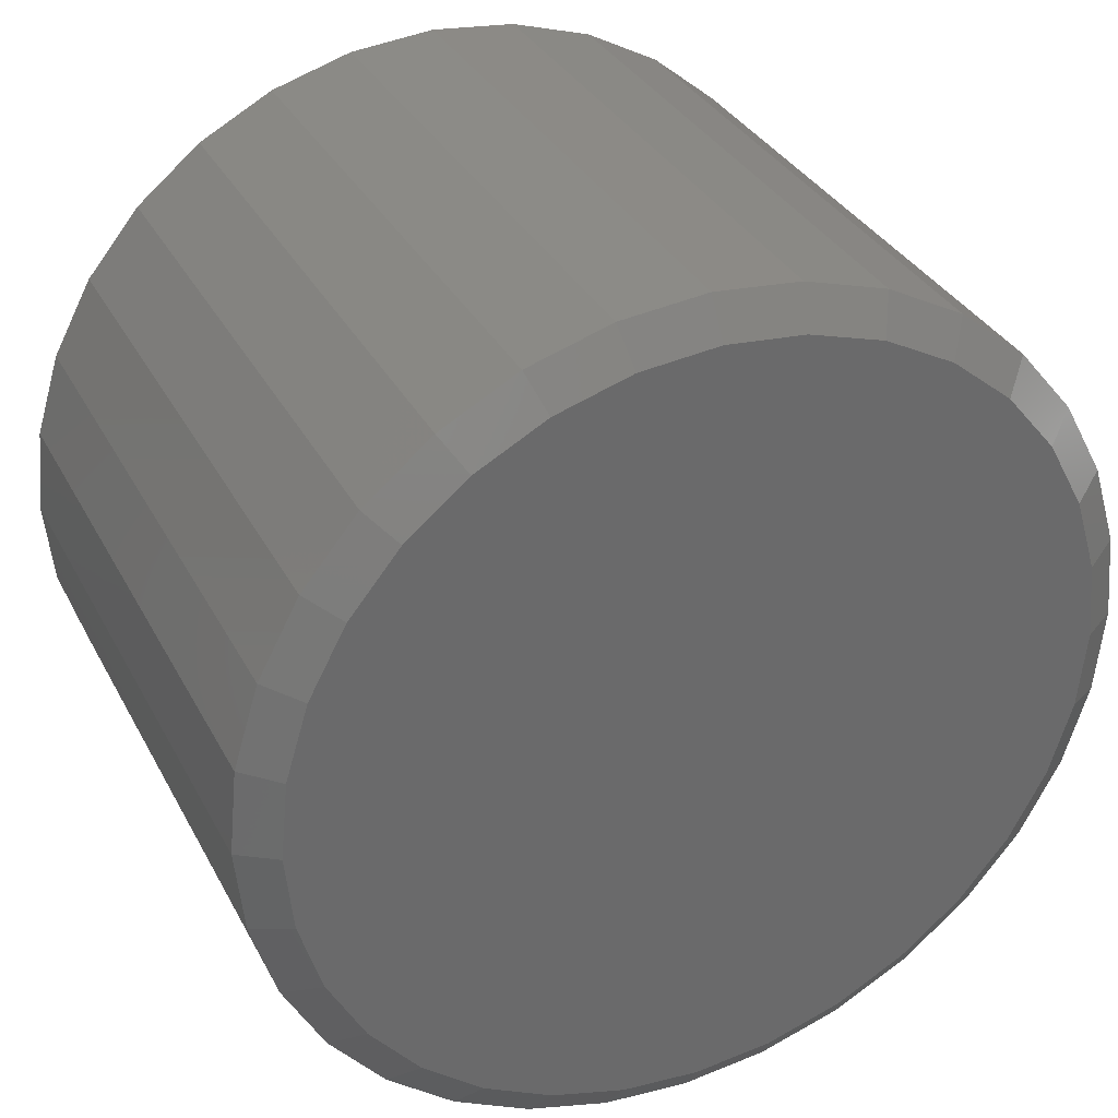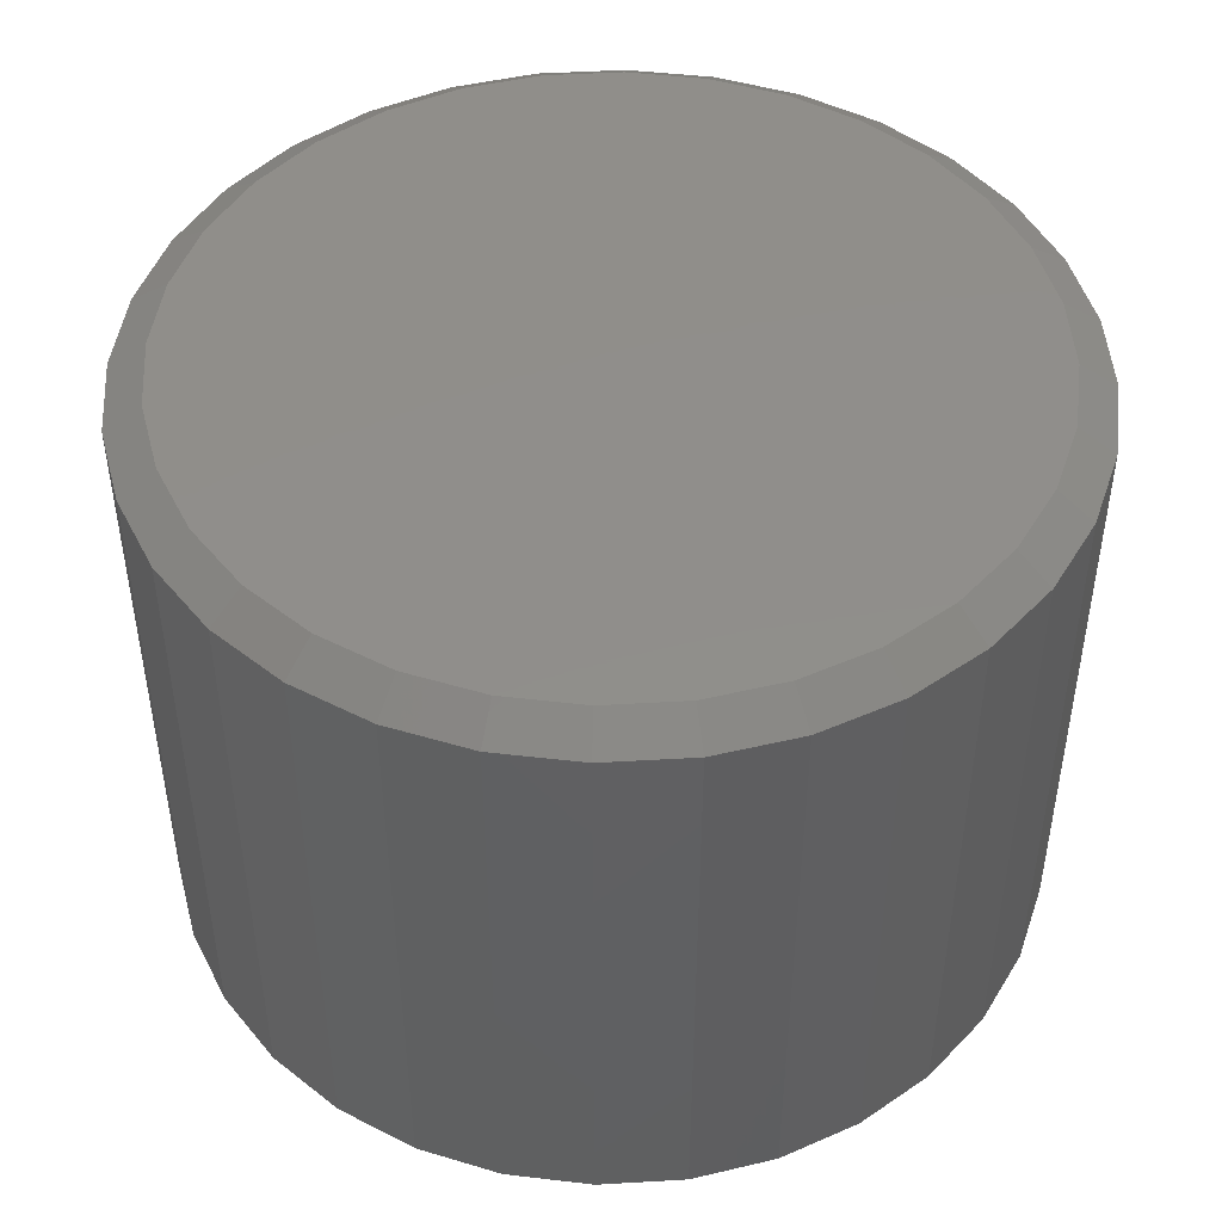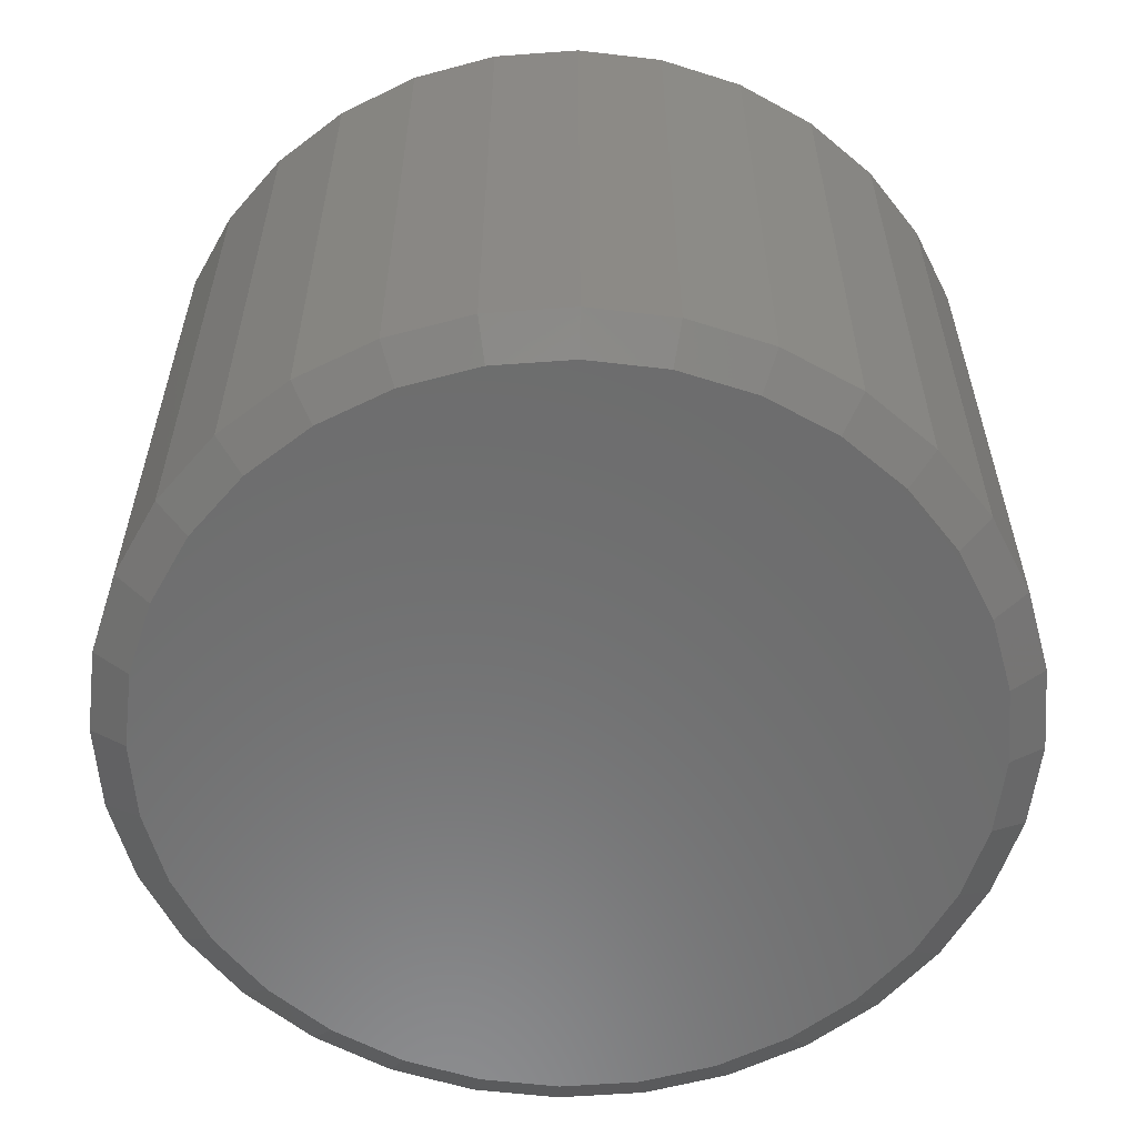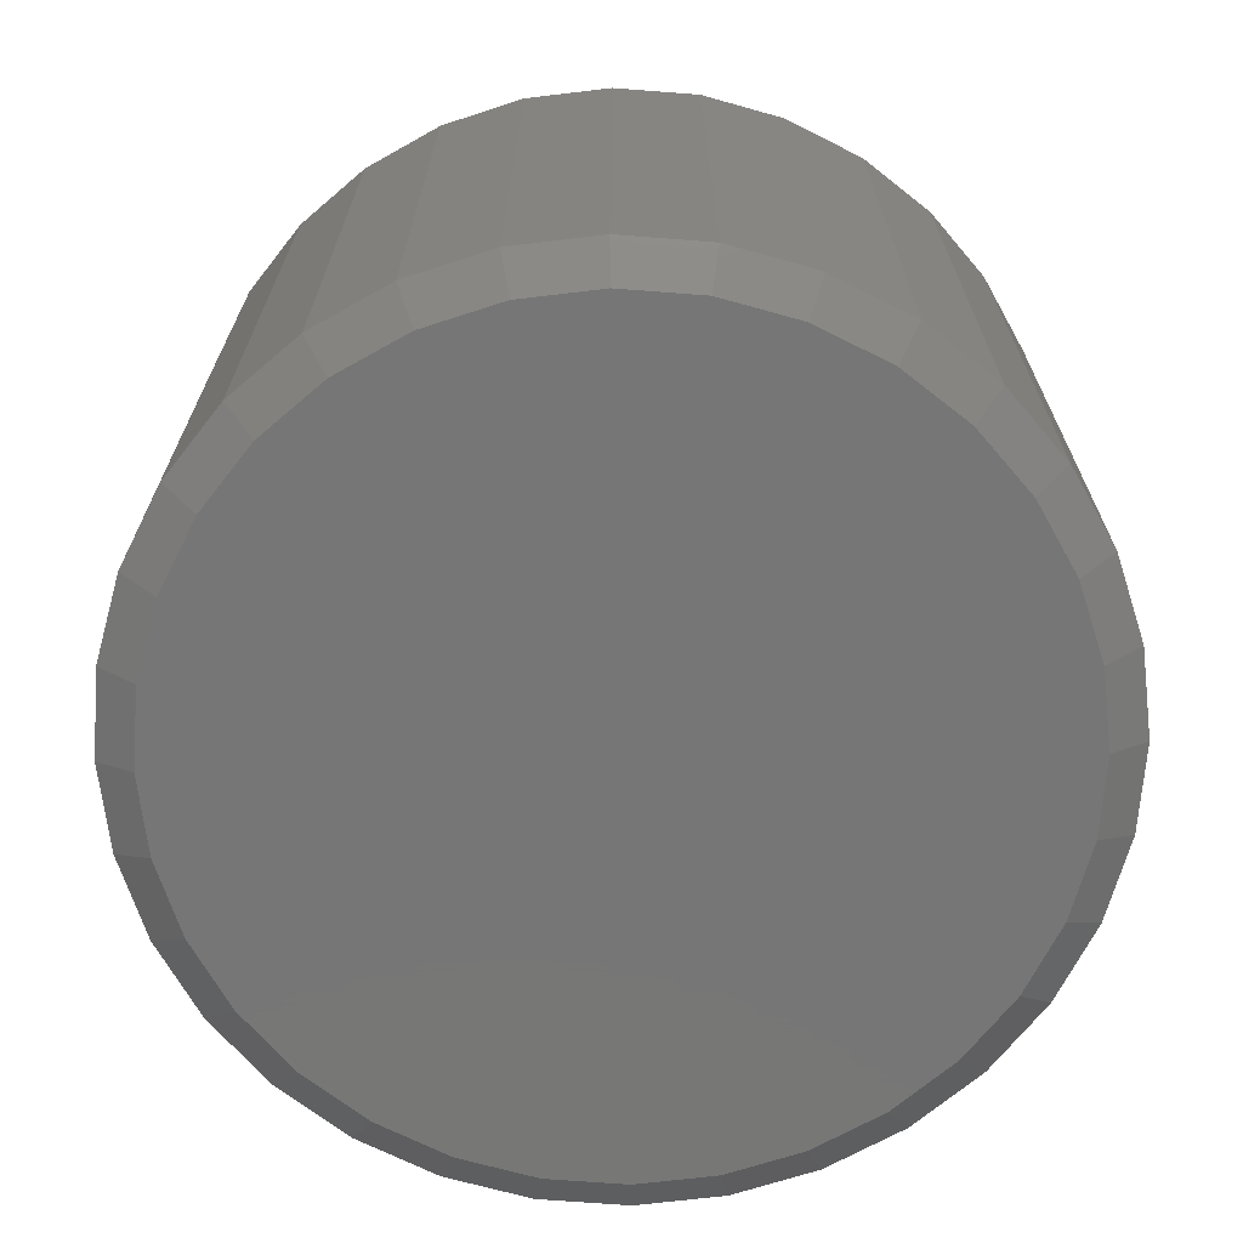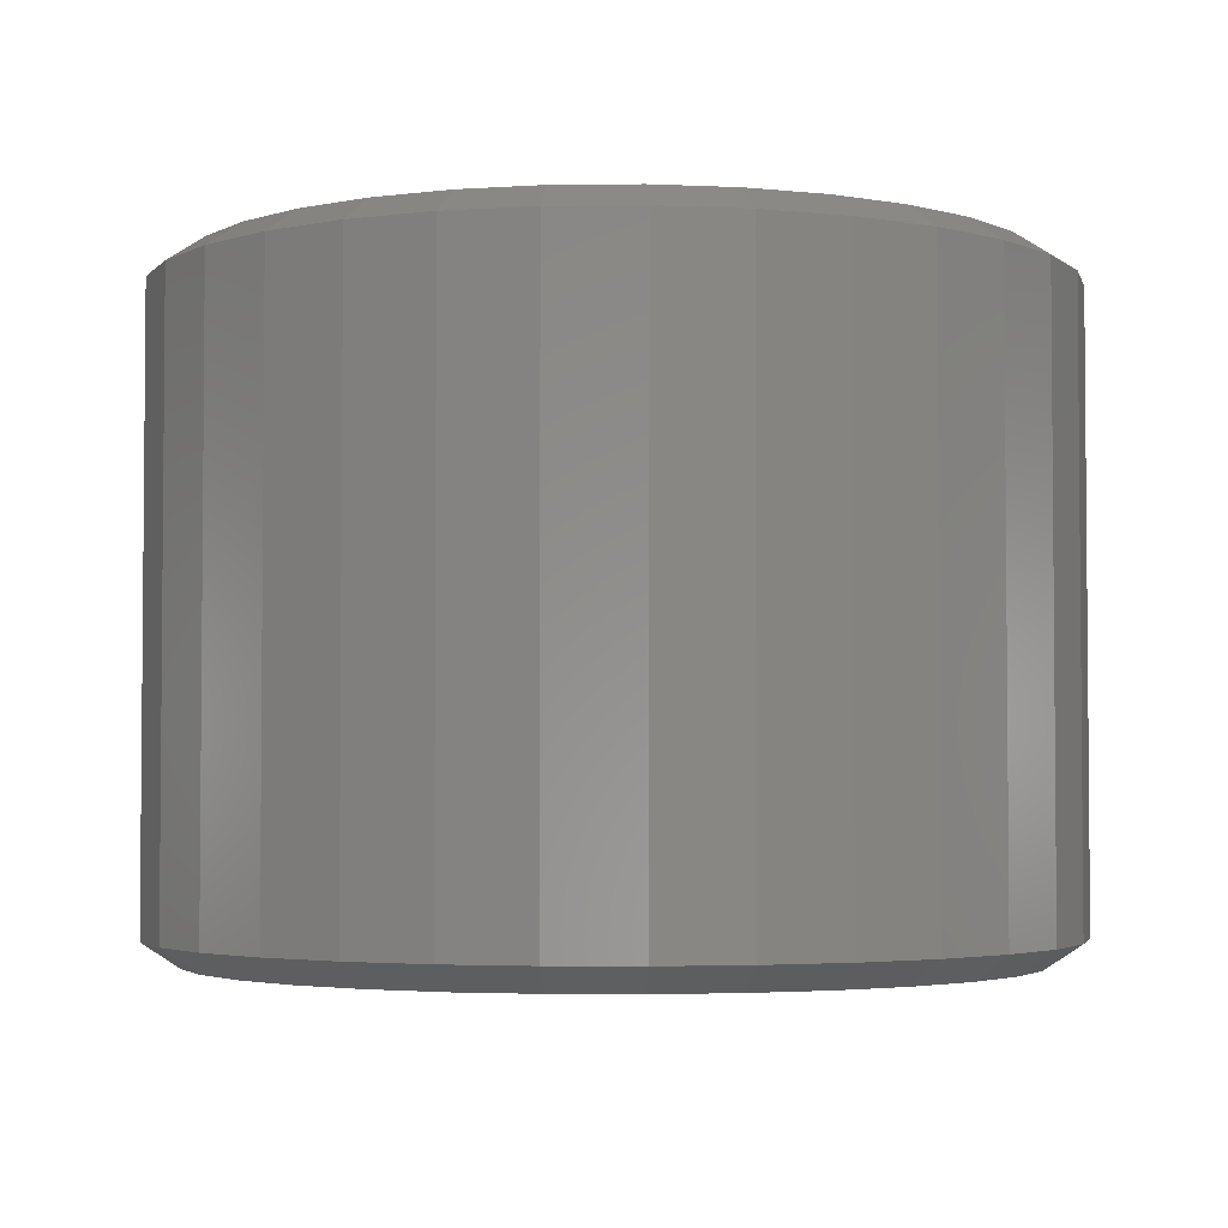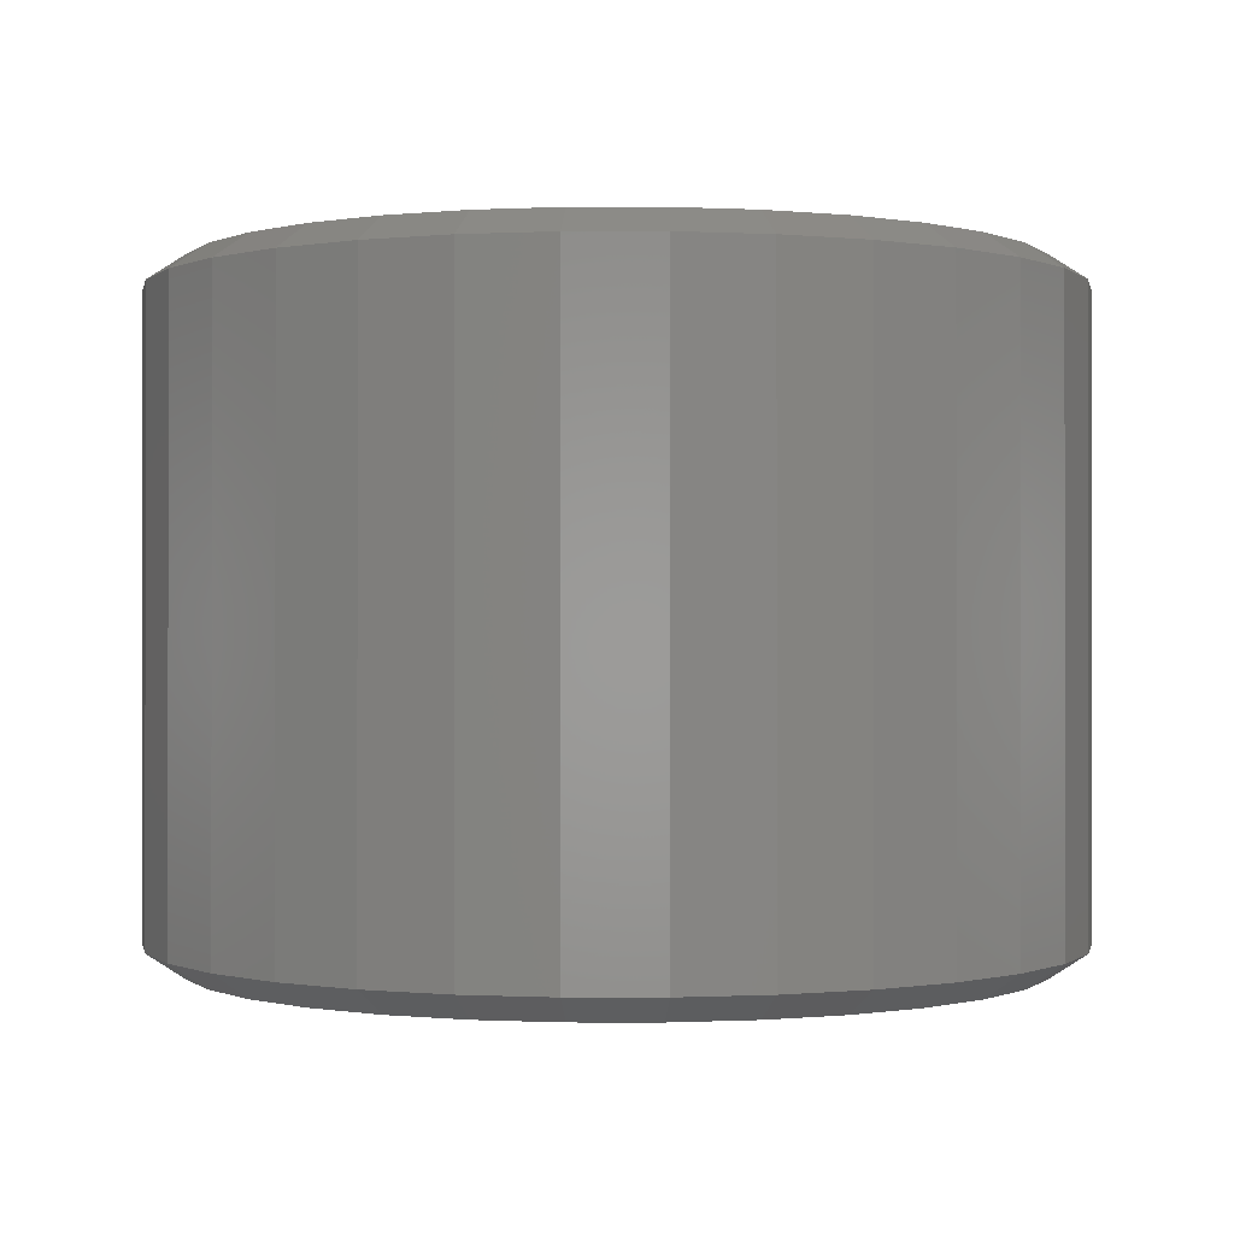
<metadata>
{"format":"stl","ext":"stl","renderer":"f3d","projection":"perspective","resolution":1024,"background":"white","views":[{"elev":33.3,"azim":-24.3,"up":"+Z"},{"elev":47.0,"azim":46.9,"up":"+Y"},{"elev":-58.6,"azim":-1.3,"up":"+Y"},{"elev":-68.9,"azim":-178.8,"up":"+Y"},{"elev":-3.2,"azim":-3.6,"up":"+Y"},{"elev":-0.3,"azim":-129.2,"up":"+Y"}]}
</metadata>
<code>
# stl→obj: 128 verts, 252 faces
v 0.2751 -0.01562 0.2804
v 0.2751 -0.3984 0.2804
v 0.2697 -0.01562 0.2259
v 0.2697 -0.3984 0.2259
v 0.2538 -0.01562 0.1734
v 0.2538 -0.3984 0.1734
v 0.2279 -0.01562 0.125
v 0.2279 -0.3984 0.125
v 0.1932 -0.01562 0.08266
v 0.1932 -0.3984 0.08266
v 0.1508 -0.01562 0.04788
v 0.1508 -0.3984 0.04788
v 0.1024 -0.01562 0.02203
v 0.1024 -0.3984 0.02203
v 0.04996 -0.01562 0.006114
v 0.04996 -0.3984 0.006114
v -0.004605 -0.01562 0.0007401
v -0.004605 -0.3984 0.0007401
v -0.05917 -0.01562 0.006114
v -0.05917 -0.3984 0.006114
v -0.1116 -0.01562 0.02203
v -0.1116 -0.3984 0.02203
v -0.16 -0.01562 0.04788
v -0.16 -0.3984 0.04788
v -0.2024 -0.01562 0.08266
v -0.2024 -0.3984 0.08266
v -0.2372 -0.01562 0.125
v -0.2372 -0.3984 0.125
v -0.263 -0.01562 0.1734
v -0.263 -0.3984 0.1734
v -0.2789 -0.01562 0.2259
v -0.2789 -0.3984 0.2259
v -0.2843 -0.01562 0.2804
v -0.2843 -0.3984 0.2804
v -0.2789 -0.01562 0.335
v -0.2789 -0.3984 0.335
v -0.263 -0.01562 0.3875
v -0.263 -0.3984 0.3875
v -0.2372 -0.01562 0.4358
v -0.2372 -0.3984 0.4358
v -0.2024 -0.01562 0.4782
v -0.2024 -0.3984 0.4782
v -0.16 -0.01562 0.513
v -0.16 -0.3984 0.513
v -0.1116 -0.01562 0.5388
v -0.1116 -0.3984 0.5388
v -0.05917 -0.01562 0.5547
v -0.05917 -0.3984 0.5547
v -0.004605 -0.01562 0.5601
v -0.004605 -0.3984 0.5601
v 0.04996 -0.01562 0.5547
v 0.04996 -0.3984 0.5547
v 0.1024 -0.01562 0.5388
v 0.1024 -0.3984 0.5388
v 0.1508 -0.01562 0.513
v 0.1508 -0.3984 0.513
v 0.1932 -0.01562 0.4782
v 0.1932 -0.3984 0.4782
v 0.2279 -0.01562 0.4358
v 0.2279 -0.3984 0.4358
v 0.2538 -0.01562 0.3875
v 0.2538 -0.3984 0.3875
v 0.2697 -0.01562 0.335
v 0.2697 -0.3984 0.335
v -0.0546 -0.4141 0.5318
v 0.04539 -0.4141 0.5318
v -0.004604 -0.4141 0.5367
v -0.1027 -0.4141 0.5172
v 0.09346 -0.4141 0.5172
v 0.09346 -0.4141 0.04368
v -0.0546 -0.4141 0.0291
v 0.04539 -0.4141 0.0291
v -0.004605 -0.4141 0.02418
v 0.1378 -0.4141 0.4935
v -0.147 -0.4141 0.4935
v 0.1766 -0.4141 0.4616
v -0.1858 -0.4141 0.4616
v 0.2085 -0.4141 0.4228
v -0.2177 -0.4141 0.4228
v 0.2321 -0.4141 0.3785
v -0.2413 -0.4141 0.3785
v 0.2467 -0.4141 0.3304
v -0.2559 -0.4141 0.3304
v 0.2516 -0.4141 0.2804
v -0.2609 -0.4141 0.2804
v 0.2467 -0.4141 0.2304
v -0.2559 -0.4141 0.2304
v 0.2321 -0.4141 0.1824
v -0.2413 -0.4141 0.1824
v 0.2085 -0.4141 0.1381
v -0.2177 -0.4141 0.1381
v 0.1766 -0.4141 0.09923
v -0.1858 -0.4141 0.09923
v 0.1378 -0.4141 0.06736
v -0.147 -0.4141 0.06736
v -0.1027 -0.4141 0.04368
v -0.004604 1.682e-16 0.5367
v 0.04539 1.704e-16 0.5318
v -0.0546 1.649e-16 0.5318
v -0.1027 1.606e-16 0.5172
v 0.09346 1.715e-16 0.5172
v 0.04539 1.146e-16 0.0291
v -0.0546 1.091e-16 0.0291
v 0.09346 1.189e-16 0.04368
v -0.004605 1.113e-16 0.02418
v -0.1027 1.08e-16 0.04368
v -0.147 1.082e-16 0.06736
v 0.1378 1.24e-16 0.06736
v -0.1858 1.096e-16 0.09923
v 0.1766 1.297e-16 0.09923
v -0.2177 1.121e-16 0.1381
v 0.2085 1.358e-16 0.1381
v -0.2413 1.157e-16 0.1824
v 0.2321 1.42e-16 0.1824
v -0.2559 1.202e-16 0.2304
v 0.2467 1.481e-16 0.2304
v -0.2609 1.255e-16 0.2804
v 0.2516 1.54e-16 0.2804
v -0.2559 1.313e-16 0.3304
v 0.2467 1.592e-16 0.3304
v -0.2413 1.375e-16 0.3785
v 0.2321 1.638e-16 0.3785
v -0.2177 1.437e-16 0.4228
v 0.2085 1.674e-16 0.4228
v -0.1858 1.498e-16 0.4616
v 0.1766 1.699e-16 0.4616
v -0.147 1.555e-16 0.4935
v 0.1378 1.713e-16 0.4935
f 1 2 3
f 3 2 4
f 3 4 5
f 5 4 6
f 5 6 7
f 7 6 8
f 7 8 9
f 9 8 10
f 9 10 11
f 11 10 12
f 11 12 13
f 13 12 14
f 13 14 15
f 15 14 16
f 15 16 17
f 17 16 18
f 17 18 19
f 19 18 20
f 19 20 21
f 21 20 22
f 21 22 23
f 23 22 24
f 23 24 25
f 25 24 26
f 25 26 27
f 27 26 28
f 27 28 29
f 29 28 30
f 29 30 31
f 31 30 32
f 31 32 33
f 33 32 34
f 33 34 35
f 35 34 36
f 35 36 37
f 37 36 38
f 37 38 39
f 39 38 40
f 39 40 41
f 41 40 42
f 41 42 43
f 43 42 44
f 43 44 45
f 45 44 46
f 45 46 47
f 47 46 48
f 47 48 49
f 49 48 50
f 49 50 51
f 51 50 52
f 51 52 53
f 53 52 54
f 53 54 55
f 55 54 56
f 55 56 57
f 57 56 58
f 57 58 59
f 59 58 60
f 59 60 61
f 61 60 62
f 61 62 63
f 63 62 64
f 63 64 1
f 1 64 2
f 65 66 67
f 66 65 68
f 66 68 69
f 70 71 72
f 72 71 73
f 69 68 74
f 74 68 75
f 74 75 76
f 76 75 77
f 76 77 78
f 78 77 79
f 78 79 80
f 80 79 81
f 80 81 82
f 82 81 83
f 82 83 84
f 84 83 85
f 84 85 86
f 86 85 87
f 86 87 88
f 88 87 89
f 88 89 90
f 90 89 91
f 90 91 92
f 92 91 93
f 92 93 94
f 94 93 95
f 94 95 70
f 70 95 96
f 70 96 71
f 93 24 95
f 16 14 72
f 72 14 70
f 6 90 8
f 90 6 88
f 88 6 4
f 88 4 86
f 86 4 2
f 86 2 84
f 89 28 91
f 28 89 30
f 30 89 87
f 30 87 32
f 32 87 85
f 32 85 34
f 24 93 26
f 26 93 91
f 26 91 28
f 20 96 22
f 22 96 95
f 22 95 24
f 96 20 71
f 71 20 18
f 71 18 73
f 73 18 16
f 73 16 72
f 10 94 12
f 12 94 70
f 12 70 14
f 94 10 92
f 92 10 8
f 92 8 90
f 76 56 74
f 48 46 65
f 65 46 68
f 38 79 40
f 79 38 81
f 81 38 36
f 81 36 83
f 83 36 34
f 83 34 85
f 80 60 78
f 60 80 62
f 62 80 82
f 62 82 64
f 64 82 84
f 64 84 2
f 56 76 58
f 58 76 78
f 58 78 60
f 52 69 54
f 54 69 74
f 54 74 56
f 69 52 66
f 66 52 50
f 66 50 67
f 67 50 48
f 67 48 65
f 42 75 44
f 44 75 68
f 44 68 46
f 75 42 77
f 77 42 40
f 77 40 79
f 97 98 99
f 100 99 98
f 101 100 98
f 102 103 104
f 105 103 102
f 103 106 104
f 104 106 107
f 104 107 108
f 108 107 109
f 108 109 110
f 110 109 111
f 110 111 112
f 112 111 113
f 112 113 114
f 114 113 115
f 114 115 116
f 116 115 117
f 116 117 118
f 118 117 119
f 118 119 120
f 120 119 121
f 120 121 122
f 122 121 123
f 122 123 124
f 124 123 125
f 124 125 126
f 126 125 127
f 126 127 128
f 128 127 100
f 128 100 101
f 107 23 109
f 102 13 15
f 104 13 102
f 111 27 113
f 113 27 29
f 113 29 115
f 115 29 31
f 115 31 117
f 117 31 33
f 7 112 5
f 5 112 114
f 5 114 3
f 3 114 116
f 3 116 1
f 1 116 118
f 27 111 25
f 25 111 109
f 25 109 23
f 23 107 21
f 21 107 106
f 21 106 19
f 102 15 105
f 105 15 17
f 105 17 103
f 103 17 19
f 103 19 106
f 13 104 11
f 11 104 108
f 11 108 9
f 112 7 110
f 110 7 9
f 110 9 108
f 128 55 126
f 99 45 47
f 100 45 99
f 124 59 122
f 122 59 61
f 122 61 120
f 120 61 63
f 120 63 118
f 118 63 1
f 39 123 37
f 37 123 121
f 37 121 35
f 35 121 119
f 35 119 33
f 33 119 117
f 59 124 57
f 57 124 126
f 57 126 55
f 55 128 53
f 53 128 101
f 53 101 51
f 99 47 97
f 97 47 49
f 97 49 98
f 98 49 51
f 98 51 101
f 45 100 43
f 43 100 127
f 43 127 41
f 123 39 125
f 125 39 41
f 125 41 127

</code>
